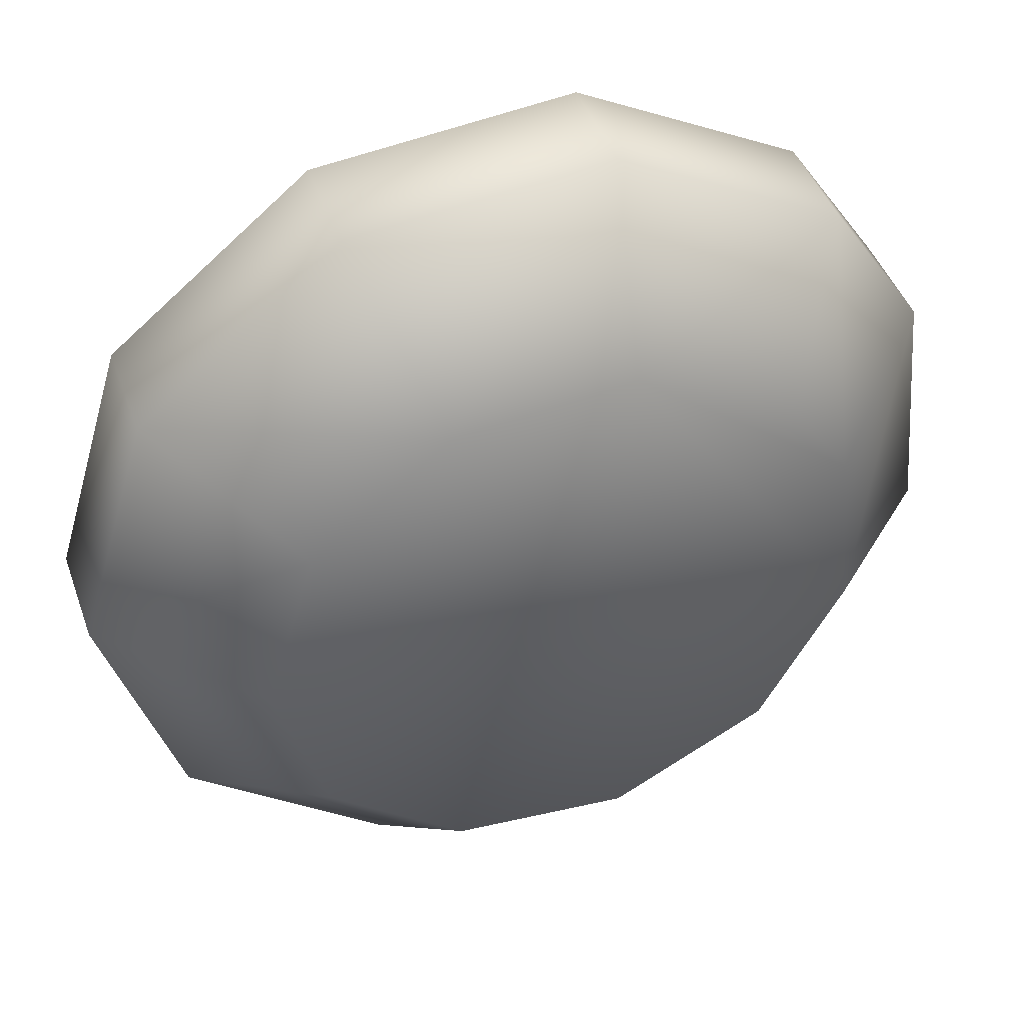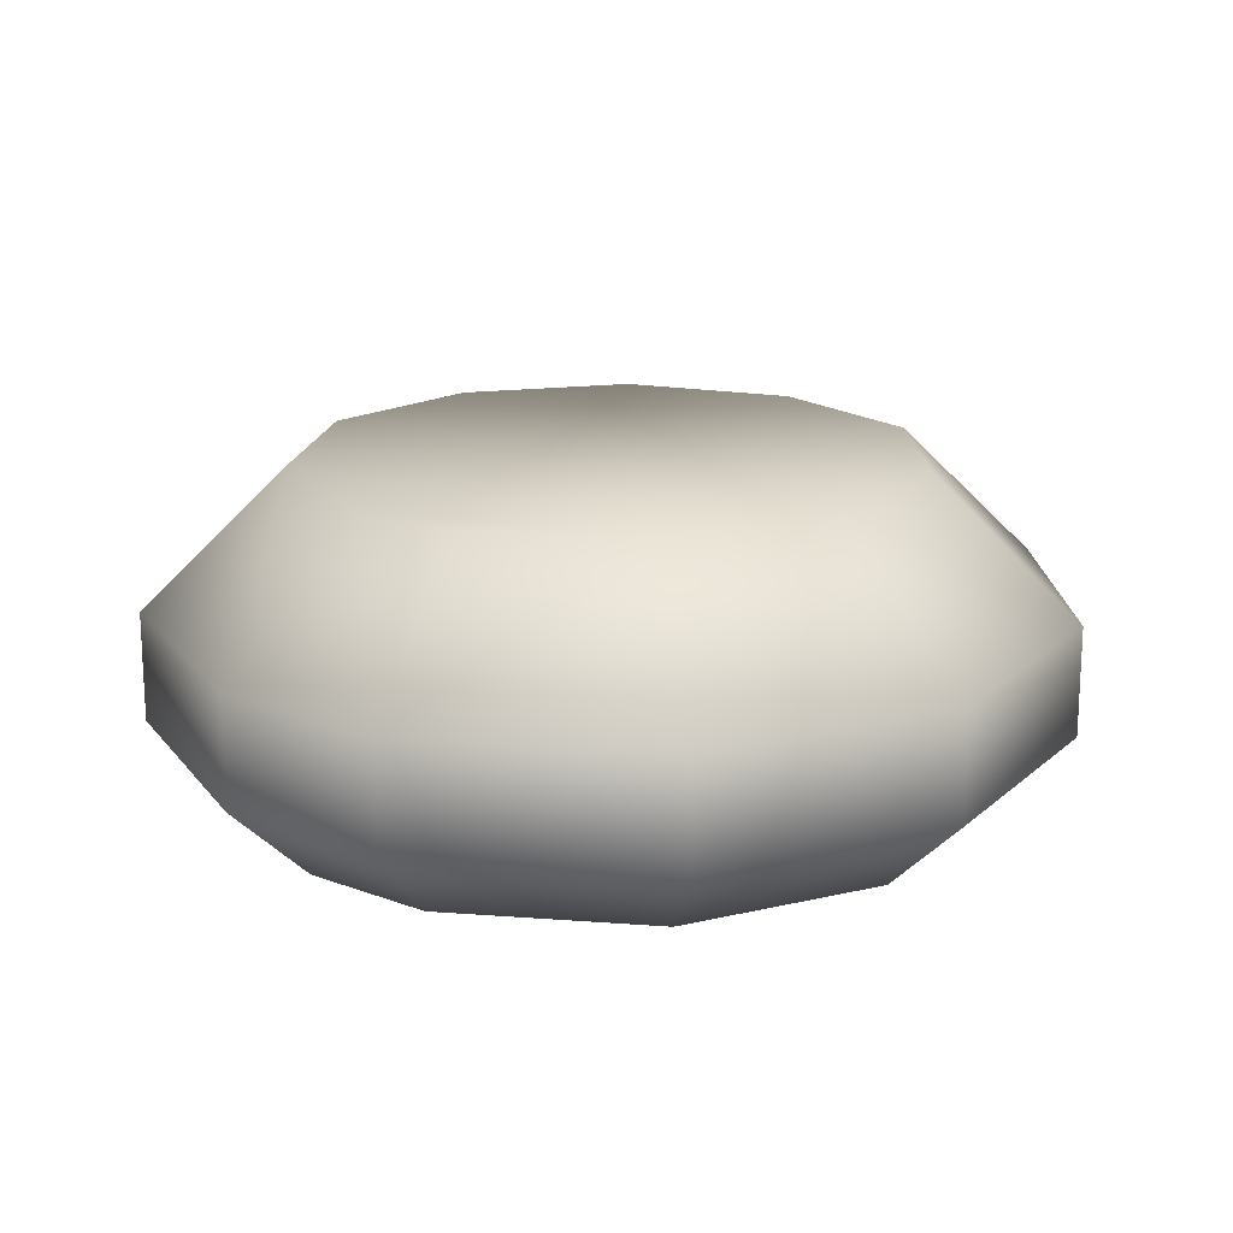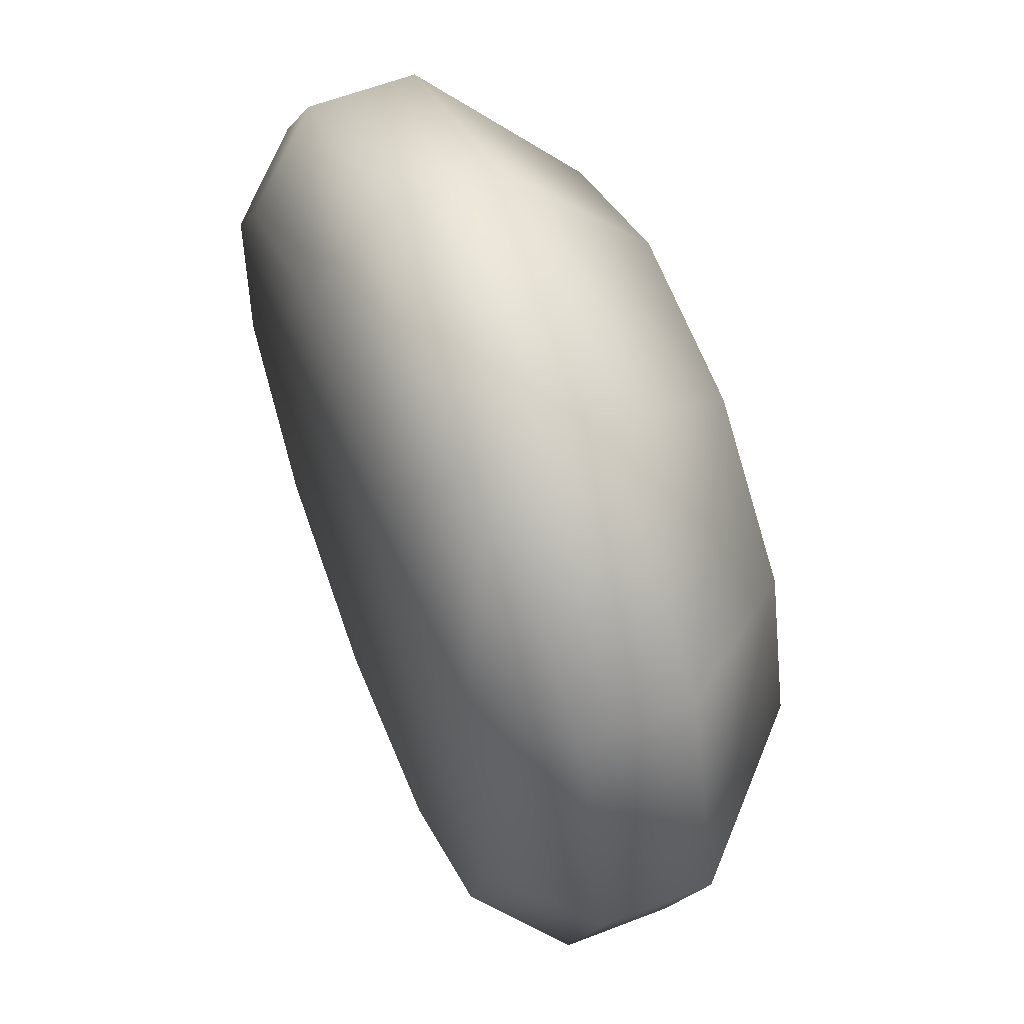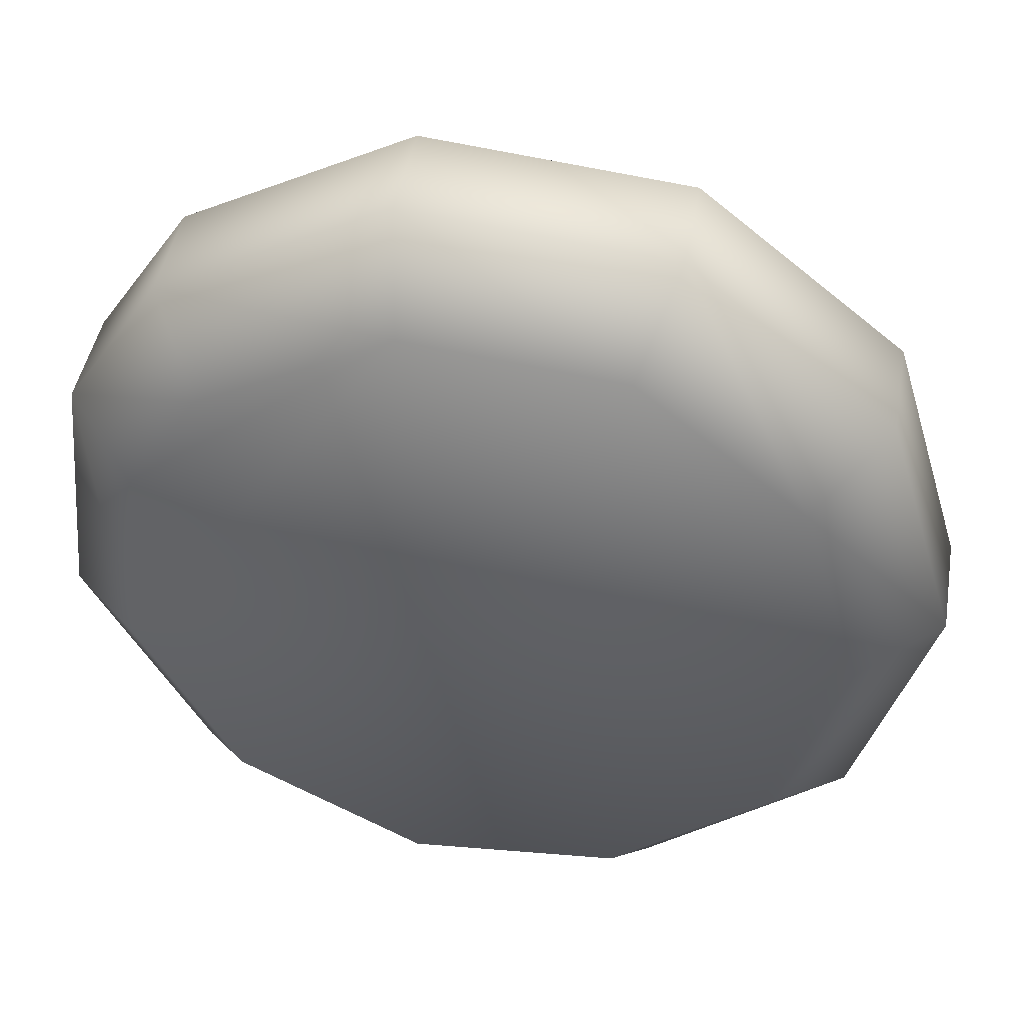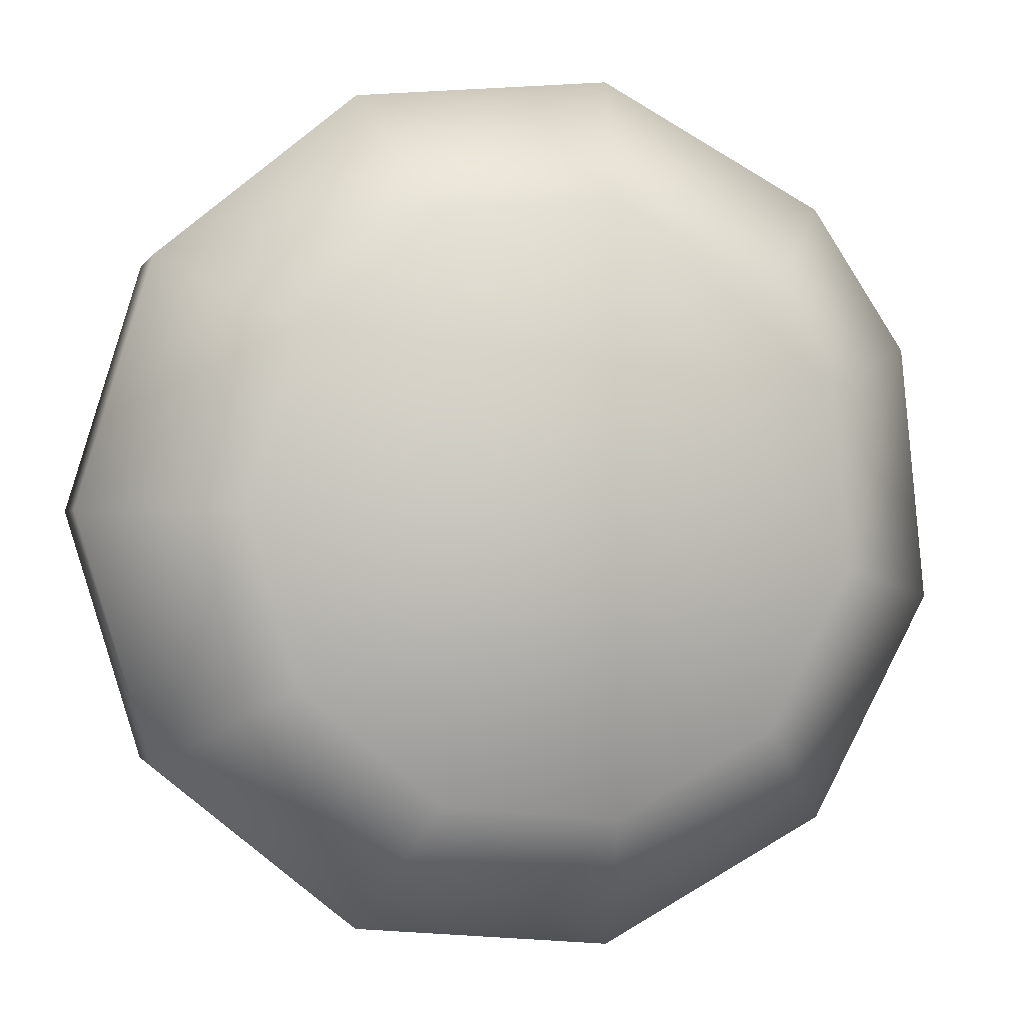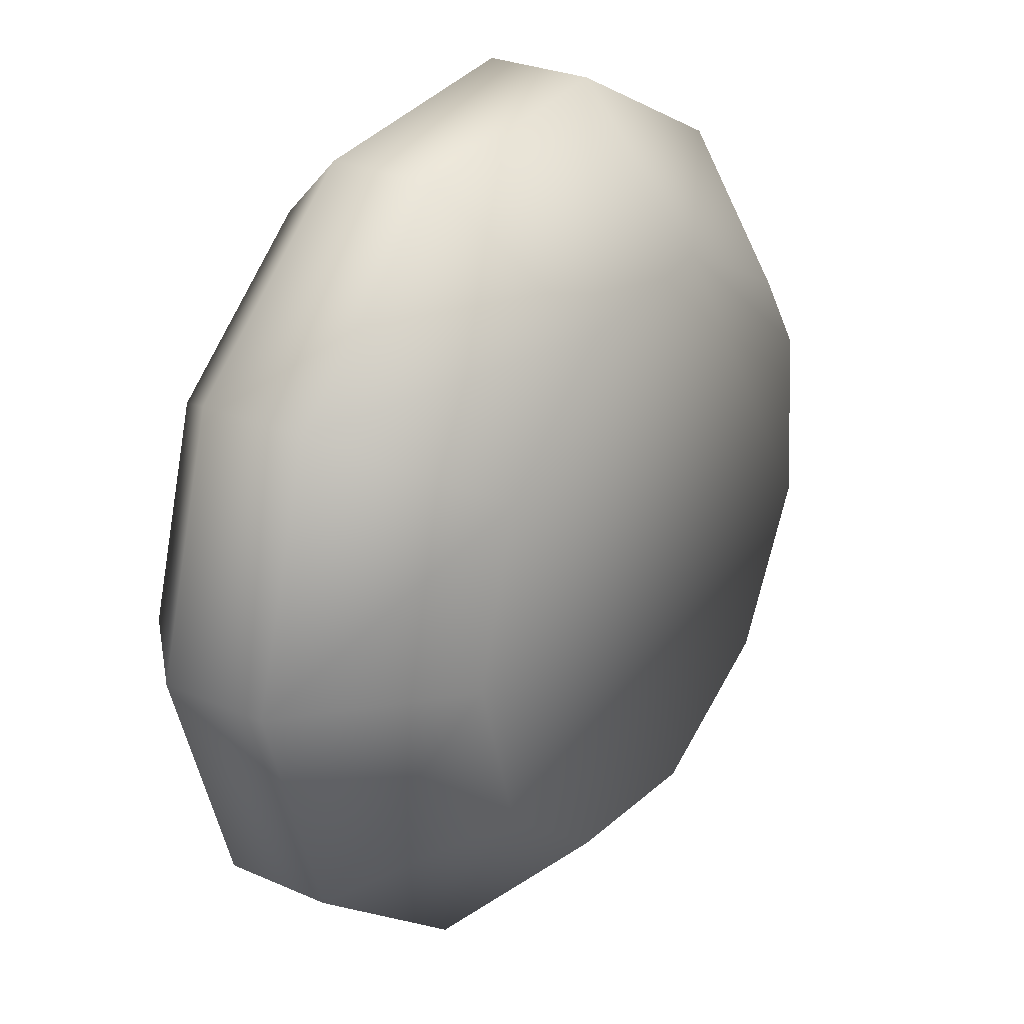
<metadata>
{"format":"obj","ext":"obj","renderer":"f3d","projection":"perspective","resolution":1024,"background":"white","views":[{"elev":44.8,"azim":160.9,"up":"+Z"},{"elev":17.4,"azim":-19.5,"up":"+Y"},{"elev":60.1,"azim":68.4,"up":"+Z"},{"elev":44.7,"azim":9.8,"up":"+Z"},{"elev":-0.8,"azim":165.1,"up":"+Z"},{"elev":28.6,"azim":123.1,"up":"+Z"}]}
</metadata>
<code>
o Cylinder
v 0.6783 1 -0
v 1 0.6922 0
v 0.564 1 0.3768
v 0.8315 0.6922 0.5556
v 0.2596 1 0.6267
v 0.3827 0.6922 0.9239
v -0.1323 1 0.6653
v -0.1951 0.6922 0.9808
v -0.494 1 0.472
v -0.7071 0.6922 0.7071
v -0.6251 1 0.2758
v -0.9239 0.6922 0.3827
v -0.6653 1 -0.1323
v -0.9808 0.6922 -0.1951
v -0.4796 1 -0.4796
v -0.7071 0.6922 -0.7071
v -0.1323 1 -0.6653
v -0.1951 0.6922 -0.9808
v 0.3827 0.6922 -0.9239
v 0.2596 1 -0.6267
v 0.564 1 -0.3768
v 0.8315 0.6922 -0.5556
v 0.8133 0.2709 0
v 1 0.4496 -0
v -0.7505 0.2709 0.3206
v -0.9239 0.4496 0.3827
v -0.9808 0.4496 -0.1951
v -0.7977 0.2709 -0.1587
v -0.5751 0.2709 -0.5751
v -0.7071 0.4496 -0.7071
v 0.3112 0.2709 -0.7514
v 0.3827 0.4496 -0.9239
v -0.1587 0.2709 0.7977
v -0.1951 0.4496 0.9808
v 0.6762 0.2709 0.4518
v 0.8315 0.4496 0.5556
v 0.8315 0.4496 -0.5556
v 0.6762 0.2709 -0.4518
v -0.5834 0.2709 0.5706
v -0.7071 0.4496 0.7071
v -0.1587 0.2709 -0.7977
v -0.1951 0.4496 -0.9808
v 0.3112 0.2709 0.7514
v 0.3827 0.4496 0.9239
f 20 15 7
f 12 40 10
f 14 26 12
f 5 4 3
f 5 8 6
f 7 10 8
f 21 19 20
f 3 2 1
f 17 16 15
f 13 12 11
f 11 10 9
f 22 1 2
f 15 14 13
f 20 18 17
f 12 26 40
f 22 32 19
f 16 27 14
f 6 36 4
f 13 14 12
f 2 37 22
f 19 42 18
f 21 22 19
f 17 18 16
f 15 16 14
f 20 19 18
f 18 30 16
f 8 44 6
f 5 3 1
f 1 21 20
f 20 17 15
f 15 13 7
f 13 11 7
f 11 9 7
f 7 5 1
f 1 20 7
f 10 34 8
f 5 6 4
f 5 7 8
f 7 9 10
f 3 4 2
f 22 21 1
f 31 23 33
f 11 12 10
f 28 26 27
f 29 42 41
f 35 24 36
f 31 37 38
f 33 40 39
f 43 34 33
f 31 42 32
f 28 30 29
f 35 44 43
f 38 24 23
f 39 26 25
f 4 24 2
f 14 27 26
f 16 30 27
f 8 34 44
f 10 40 34
f 28 25 26
f 33 34 40
f 43 44 34
f 28 27 30
f 39 40 26
f 22 37 32
f 6 44 36
f 2 24 37
f 35 23 24
f 31 32 37
f 35 36 44
f 38 37 24
f 4 36 24
f 19 32 42
f 18 42 30
f 29 30 42
f 31 41 42
f 35 43 33
f 33 39 25
f 25 28 33
f 28 29 33
f 29 41 31
f 31 38 23
f 23 35 33
f 29 31 33

</code>
